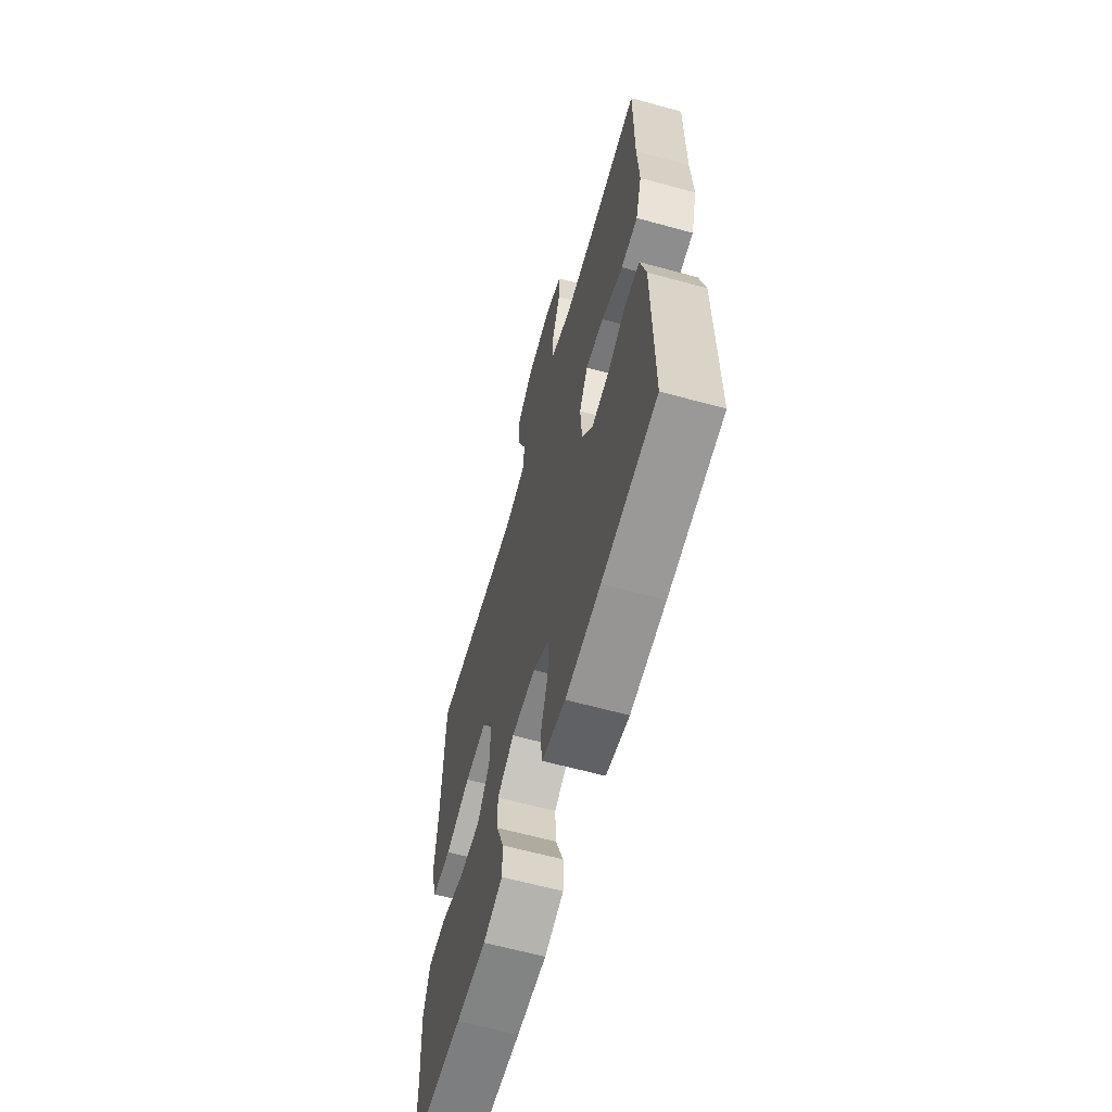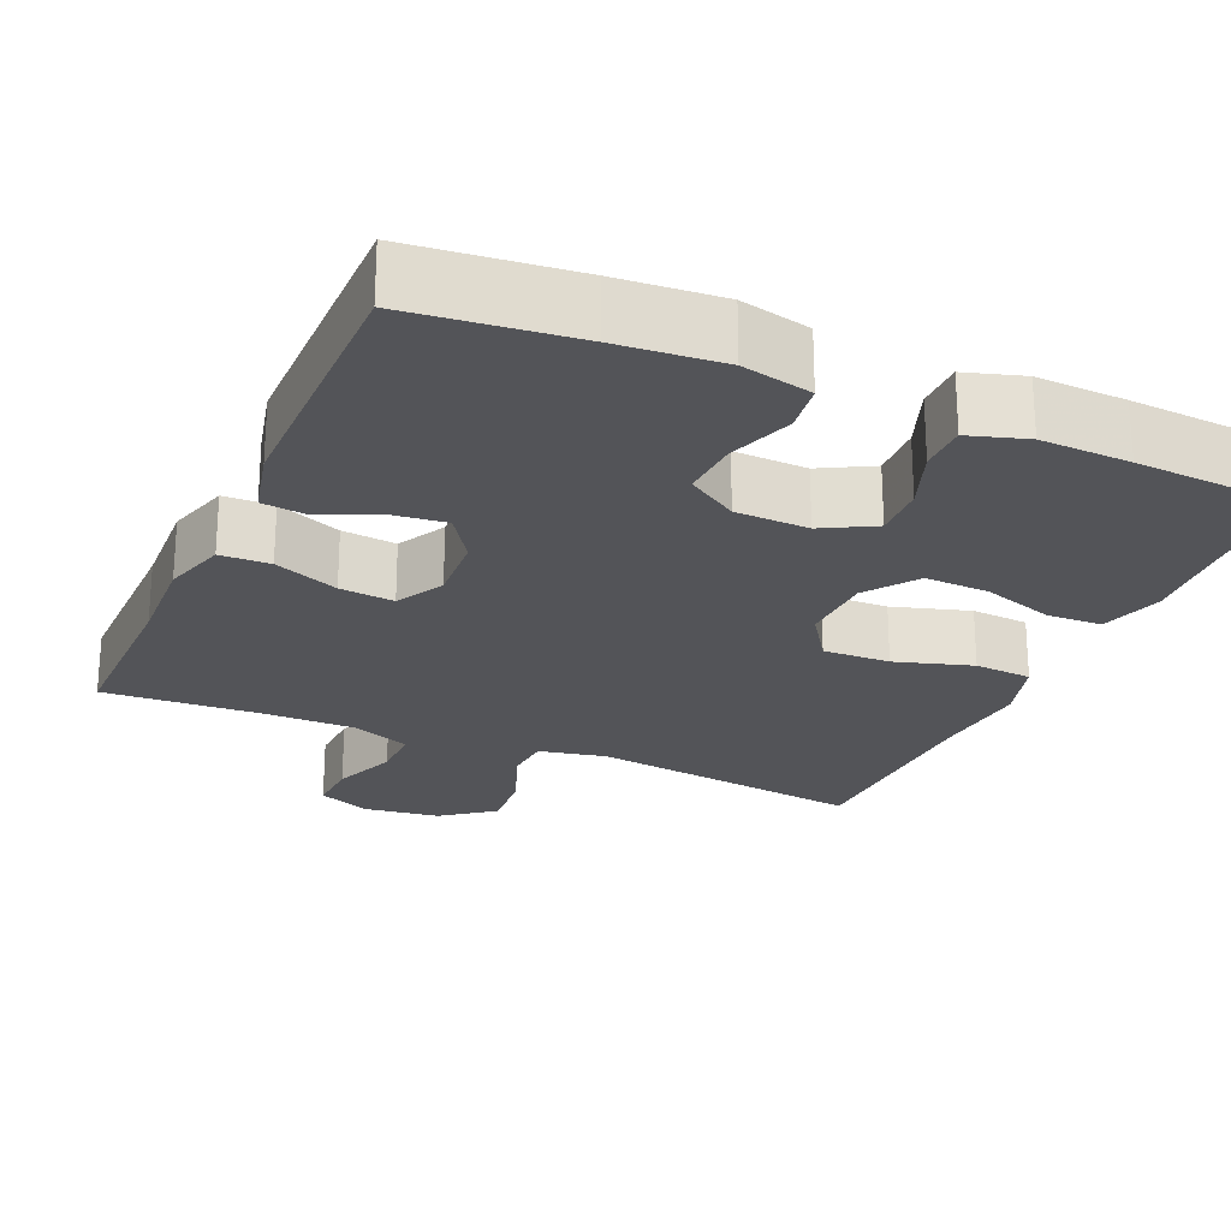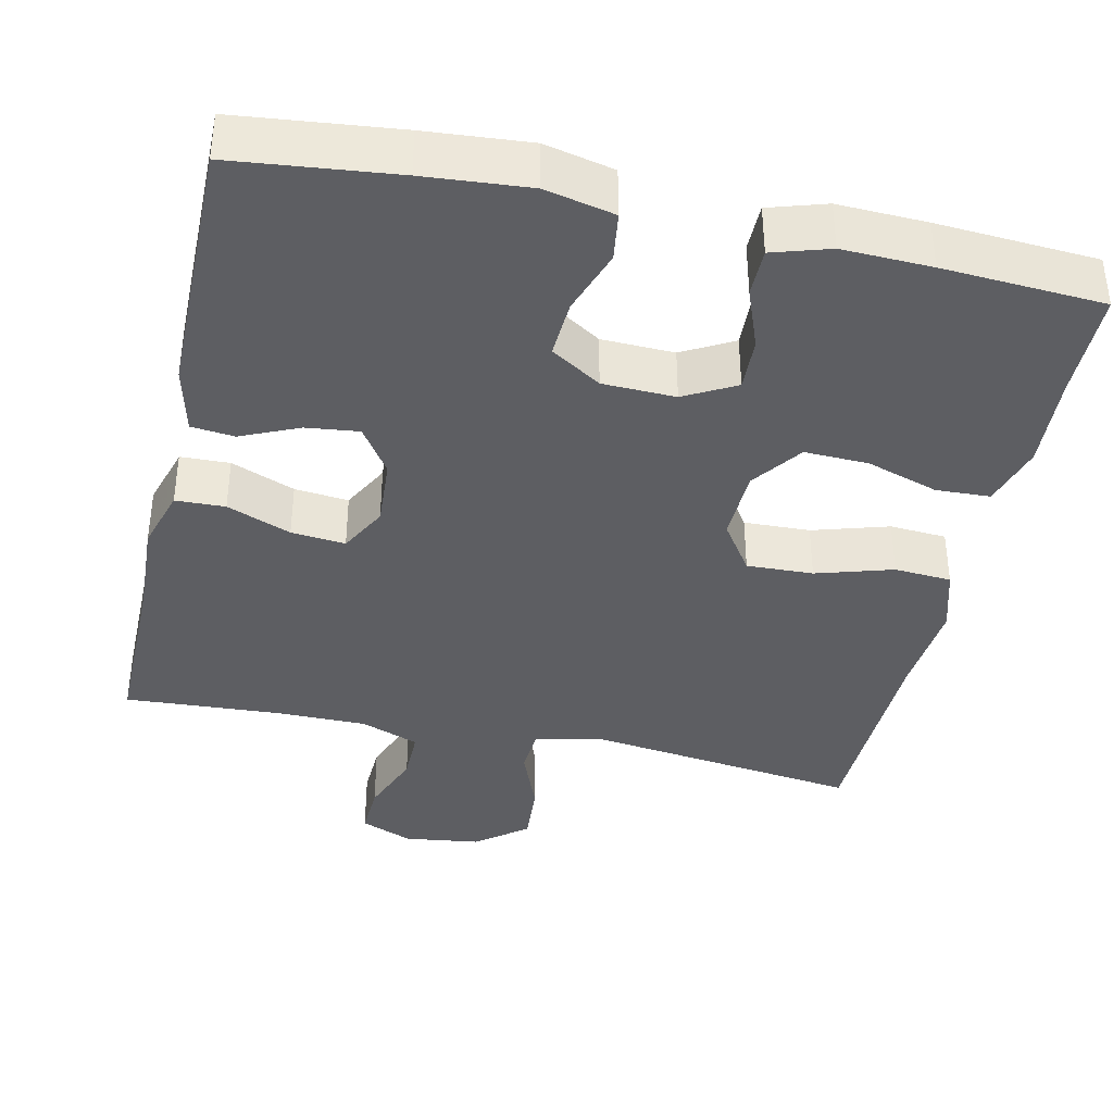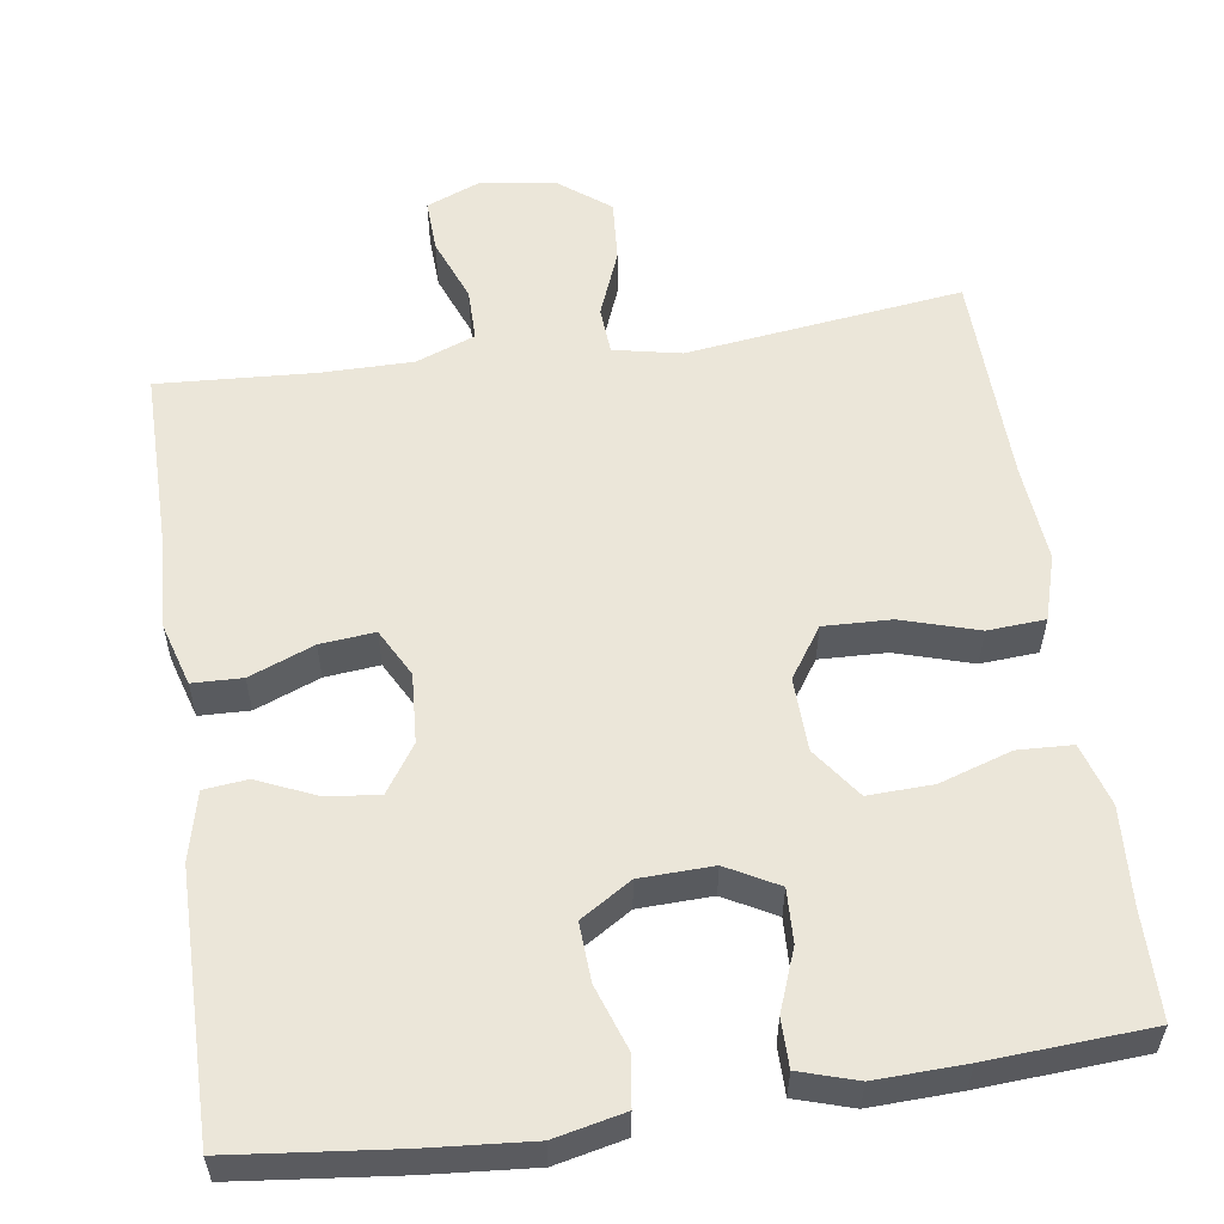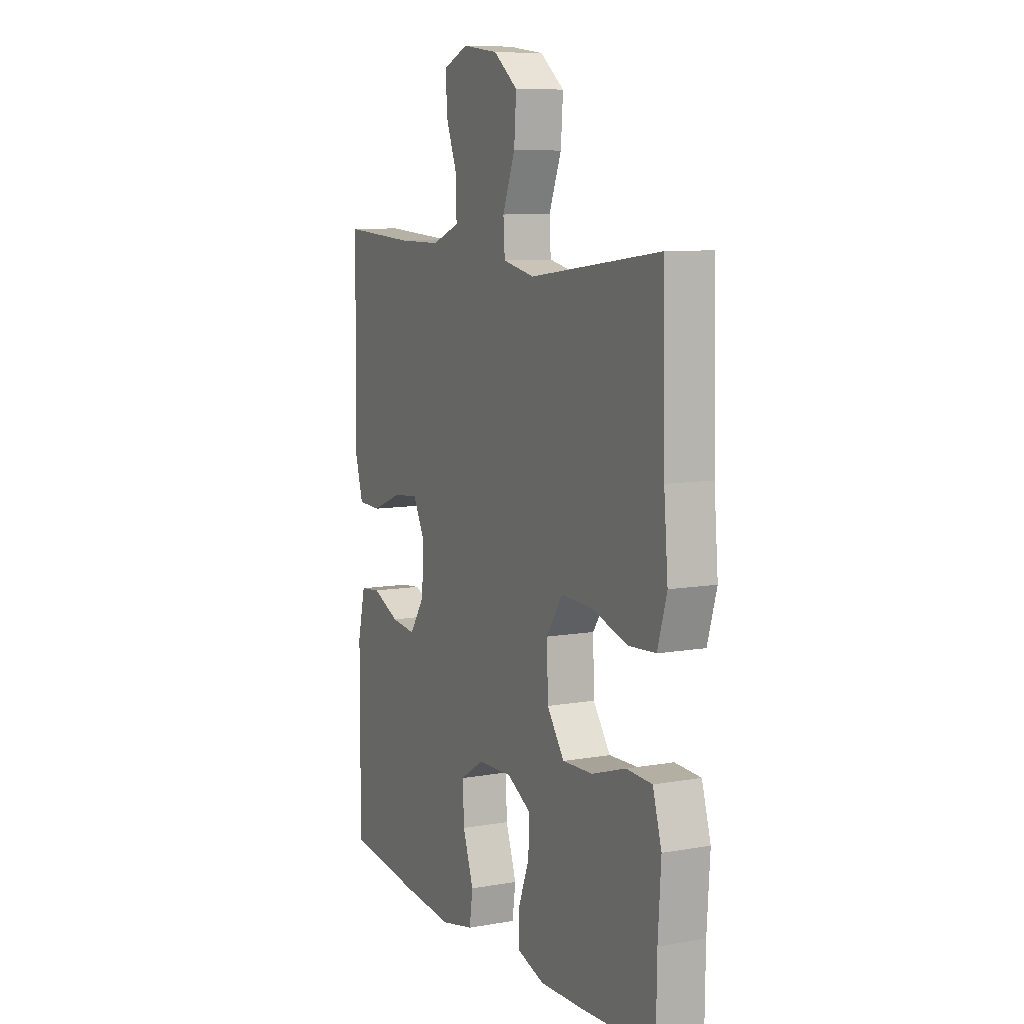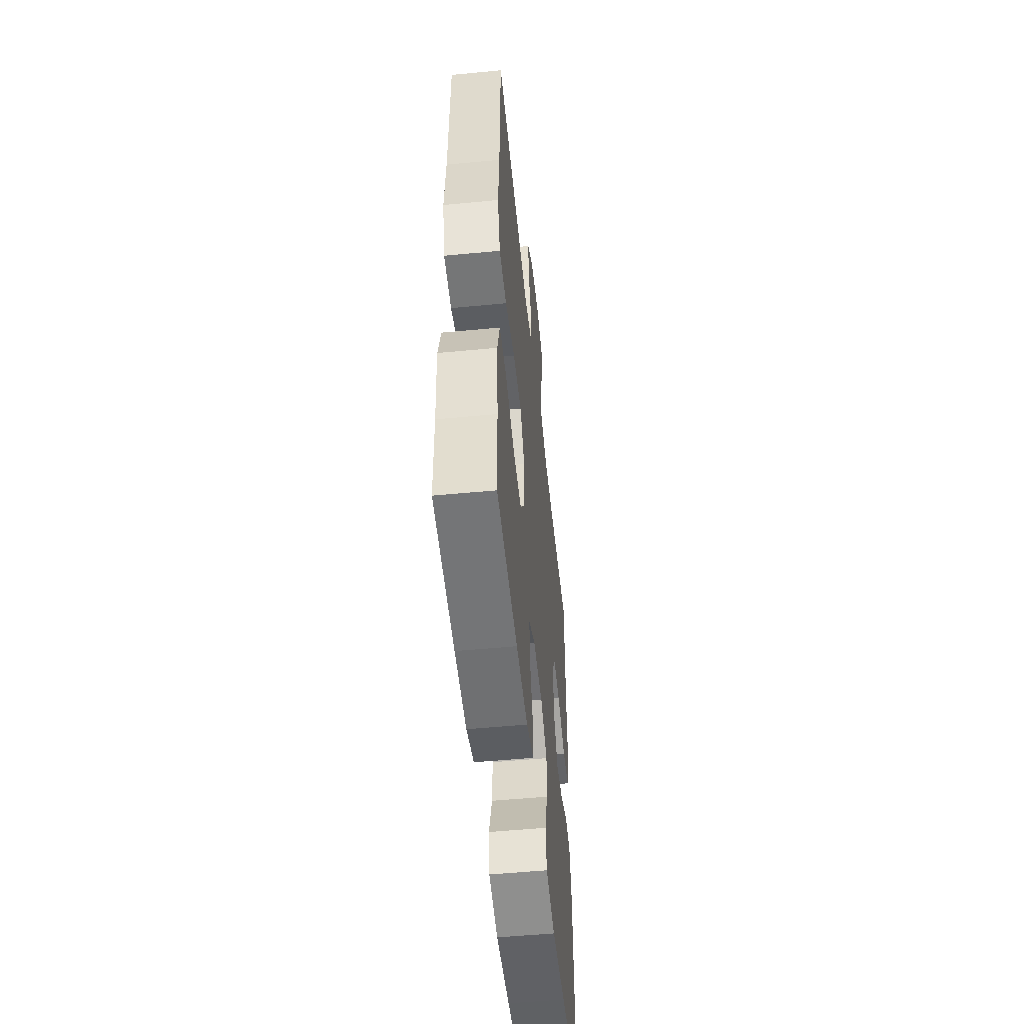
<metadata>
{"format":"obj","ext":"obj","renderer":"f3d","projection":"perspective","resolution":1024,"background":"white","views":[{"elev":-62.9,"azim":74.5,"up":"+Z"},{"elev":-23.6,"azim":156.2,"up":"+Y"},{"elev":-38.4,"azim":167.5,"up":"+Y"},{"elev":56.4,"azim":171.7,"up":"+Y"},{"elev":8.8,"azim":-115.4,"up":"+Z"},{"elev":-52.9,"azim":-84.1,"up":"+Z"}]}
</metadata>
<code>
v 0.5 0.07 -0.5
v 0.29 0.07 -0.523
v 0.155 0.07 -0.534
v 0.065 0.07 -0.514
v 0.056 0.07 -0.451
v 0.085 0.07 -0.367
v 0.089 0.07 -0.292
v 0.024 0.07 -0.251
v -0.07 0.07 -0.248
v -0.136 0.07 -0.284
v -0.133 0.07 -0.353
v -0.103 0.07 -0.432
v -0.103 0.07 -0.494
v -0.177 0.07 -0.517
v -0.292 0.07 -0.513
v -0.5 0.07 -0.5
v -0.502 0.07 -0.36
v -0.51 0.07 -0.237
v -0.486 0.07 -0.156
v -0.416 0.07 -0.153
v -0.323 0.07 -0.183
v -0.24 0.07 -0.186
v -0.193 0.07 -0.121
v -0.19 0.07 -0.026
v -0.234 0.07 0.039
v -0.32 0.07 0.036
v -0.419 0.07 0.006
v -0.493 0.07 0.011
v -0.518 0.07 0.095
v -0.507 0.07 0.222
v -0.5 0.07 0.5
v -0.144 0.07 0.454
v -0.057 0.07 0.472
v -0.053 0.07 0.534
v -0.087 0.07 0.62
v -0.093 0.07 0.701
v -0.027 0.07 0.752
v 0.071 0.07 0.765
v 0.139 0.07 0.737
v 0.136 0.07 0.668
v 0.104 0.07 0.585
v 0.104 0.07 0.517
v 0.18 0.07 0.488
v 0.298 0.07 0.488
v 0.5 0.07 0.5
v 0.499 0.07 0.271
v 0.505 0.07 0.147
v 0.481 0.07 0.066
v 0.417 0.07 0.064
v 0.334 0.07 0.097
v 0.264 0.07 0.104
v 0.231 0.07 0.042
v 0.237 0.07 -0.048
v 0.278 0.07 -0.109
v 0.346 0.07 -0.101
v 0.421 0.07 -0.068
v 0.477 0.07 -0.074
v 0.498 0.07 -0.162
v 0.5 0 -0.5
v 0.29 0 -0.523
v 0.155 0 -0.534
v 0.065 0 -0.514
v 0.056 0 -0.451
v 0.085 0 -0.367
v 0.089 0 -0.292
v 0.024 0 -0.251
v -0.07 0 -0.248
v -0.136 0 -0.284
v -0.133 0 -0.353
v -0.103 0 -0.432
v -0.103 0 -0.494
v -0.177 0 -0.517
v -0.292 0 -0.513
v -0.5 0 -0.5
v -0.502 0 -0.36
v -0.51 0 -0.237
v -0.486 0 -0.156
v -0.416 0 -0.153
v -0.323 0 -0.183
v -0.24 0 -0.186
v -0.193 0 -0.121
v -0.19 0 -0.026
v -0.234 0 0.039
v -0.32 0 0.036
v -0.419 0 0.006
v -0.493 0 0.011
v -0.518 0 0.095
v -0.507 0 0.222
v -0.5 0 0.5
v -0.144 0 0.454
v -0.057 0 0.472
v -0.053 0 0.534
v -0.087 0 0.62
v -0.093 0 0.701
v -0.027 0 0.752
v 0.071 0 0.765
v 0.139 0 0.737
v 0.136 0 0.668
v 0.104 0 0.585
v 0.104 0 0.517
v 0.18 0 0.488
v 0.298 0 0.488
v 0.5 0 0.5
v 0.499 0 0.271
v 0.505 0 0.147
v 0.481 0 0.066
v 0.417 0 0.064
v 0.334 0 0.097
v 0.264 0 0.104
v 0.231 0 0.042
v 0.237 0 -0.048
v 0.278 0 -0.109
v 0.346 0 -0.101
v 0.421 0 -0.068
v 0.477 0 -0.074
v 0.498 0 -0.162
f 55 56 57 58
f 54 55 58 1
f 53 54 1 2
f 47 48 49 50
f 46 47 50 51
f 44 45 46 51
f 43 44 51 52
f 38 39 40 41
f 38 41 42
f 37 38 42
f 34 35 36 37
f 33 34 37 42
f 30 31 32
f 30 32 33
f 26 27 28 29
f 25 26 29 30
f 18 19 20 21
f 17 18 21 22
f 16 17 22
f 15 16 22
f 14 15 22 23
f 11 12 13 14
f 10 11 14 23
f 3 4 5 6
f 53 2 3 6
f 53 6 7
f 52 53 7 8
f 43 52 8 9
f 25 30 33 42
f 24 25 42 43
f 23 24 43
f 9 10 23 43
f 116 115 114 113
f 59 116 113 112
f 60 59 112 111
f 108 107 106 105
f 109 108 105 104
f 109 104 103 102
f 110 109 102 101
f 99 98 97 96
f 100 99 96
f 100 96 95
f 95 94 93 92
f 100 95 92 91
f 90 89 88
f 91 90 88
f 87 86 85 84
f 88 87 84 83
f 79 78 77 76
f 80 79 76 75
f 80 75 74
f 80 74 73
f 81 80 73 72
f 72 71 70 69
f 81 72 69 68
f 64 63 62 61
f 64 61 60 111
f 65 64 111
f 66 65 111 110
f 67 66 110 101
f 100 91 88 83
f 101 100 83 82
f 101 82 81
f 101 81 68 67
f 1 59 60 2
f 2 60 61 3
f 3 61 62 4
f 4 62 63 5
f 5 63 64 6
f 6 64 65 7
f 7 65 66 8
f 8 66 67 9
f 9 67 68 10
f 10 68 69 11
f 11 69 70 12
f 12 70 71 13
f 13 71 72 14
f 14 72 73 15
f 15 73 74 16
f 16 74 75 17
f 17 75 76 18
f 18 76 77 19
f 19 77 78 20
f 20 78 79 21
f 21 79 80 22
f 22 80 81 23
f 23 81 82 24
f 24 82 83 25
f 25 83 84 26
f 26 84 85 27
f 27 85 86 28
f 28 86 87 29
f 29 87 88 30
f 30 88 89 31
f 31 89 90 32
f 32 90 91 33
f 33 91 92 34
f 34 92 93 35
f 35 93 94 36
f 36 94 95 37
f 37 95 96 38
f 38 96 97 39
f 39 97 98 40
f 40 98 99 41
f 41 99 100 42
f 42 100 101 43
f 43 101 102 44
f 44 102 103 45
f 45 103 104 46
f 46 104 105 47
f 47 105 106 48
f 48 106 107 49
f 49 107 108 50
f 50 108 109 51
f 51 109 110 52
f 52 110 111 53
f 53 111 112 54
f 54 112 113 55
f 55 113 114 56
f 56 114 115 57
f 57 115 116 58
f 58 116 59 1

</code>
